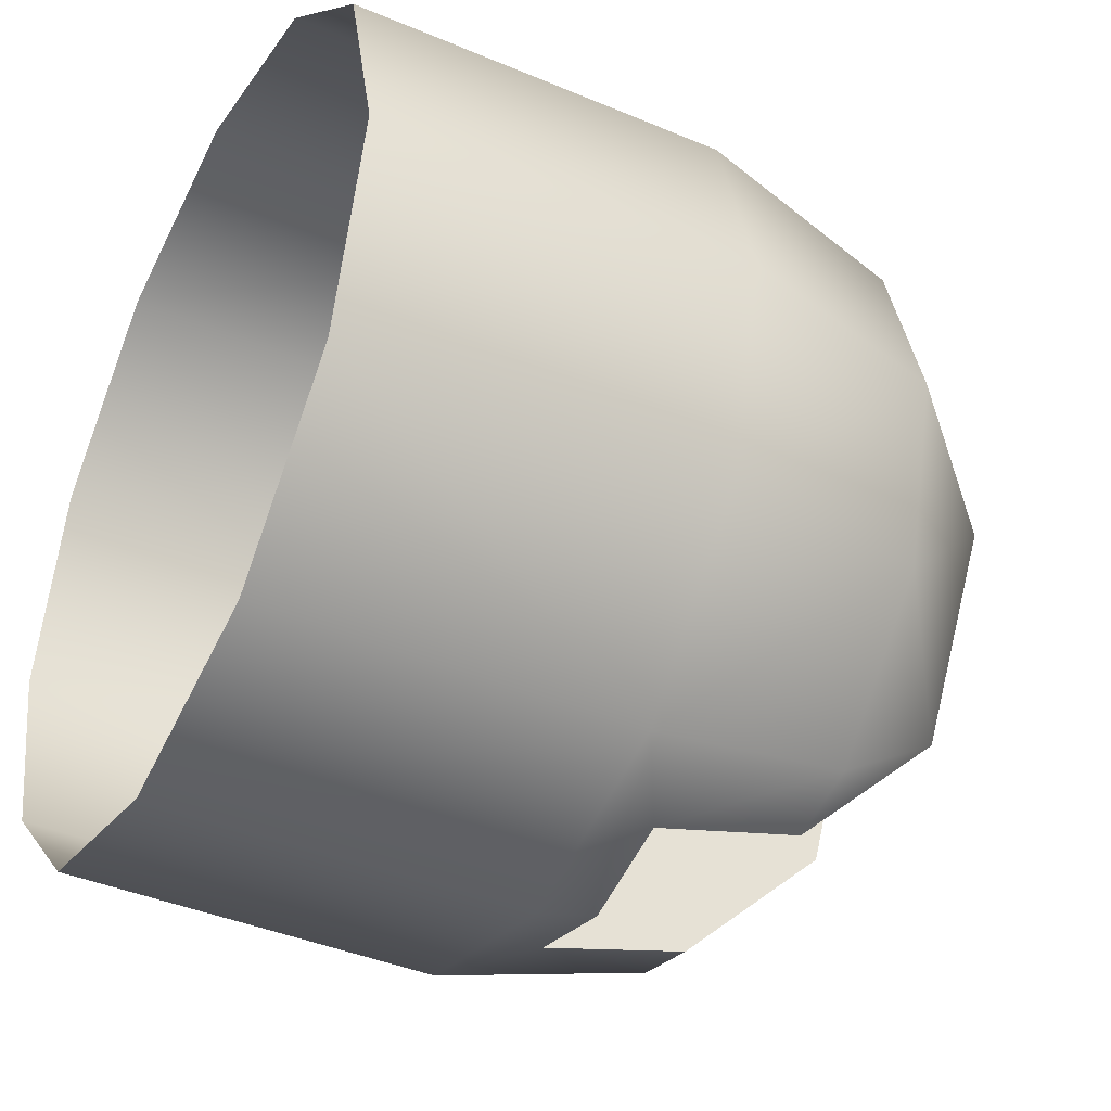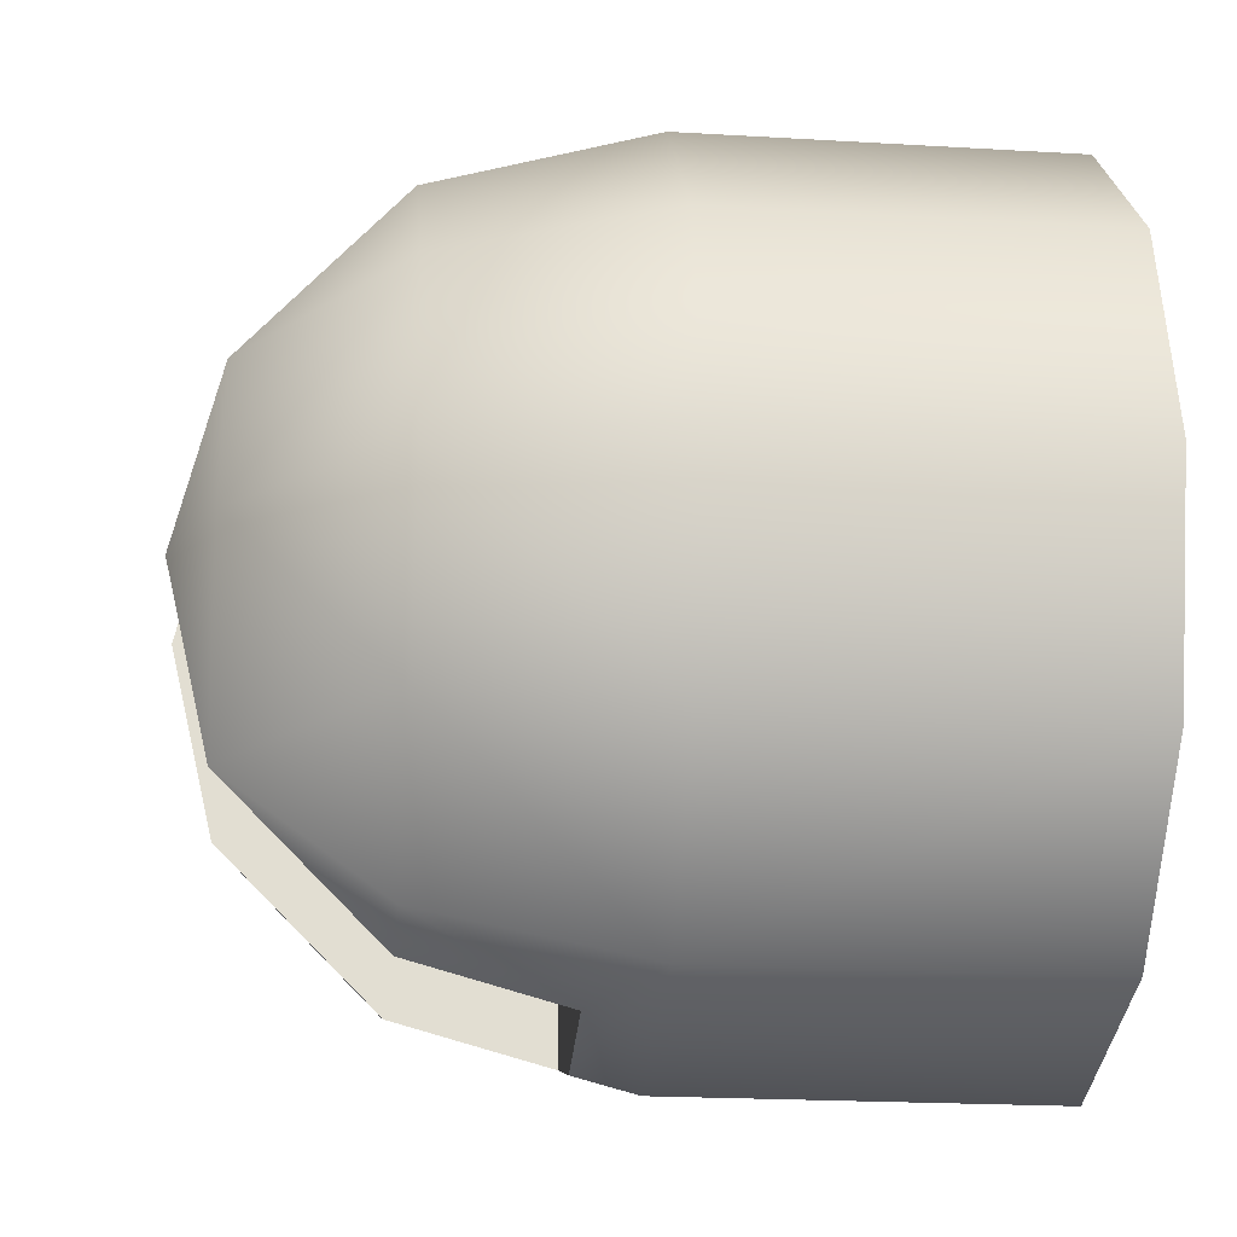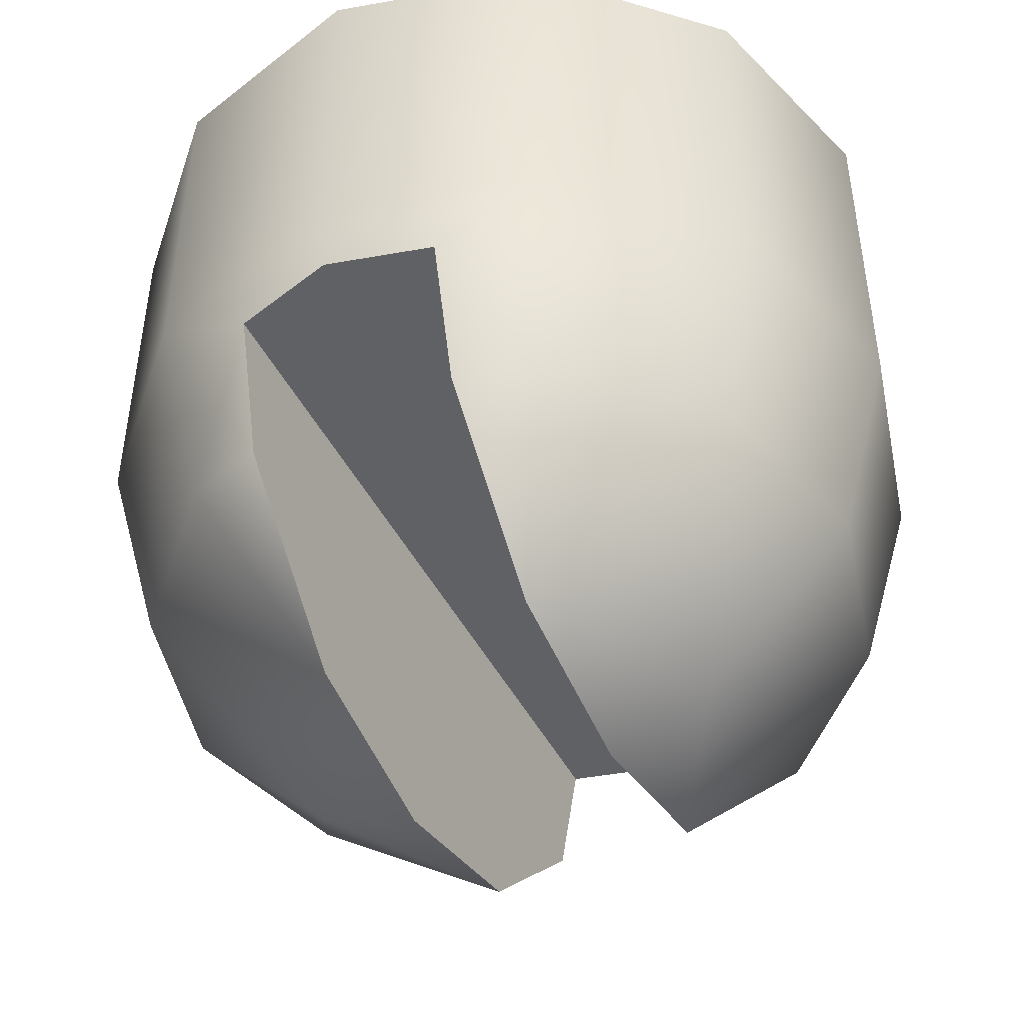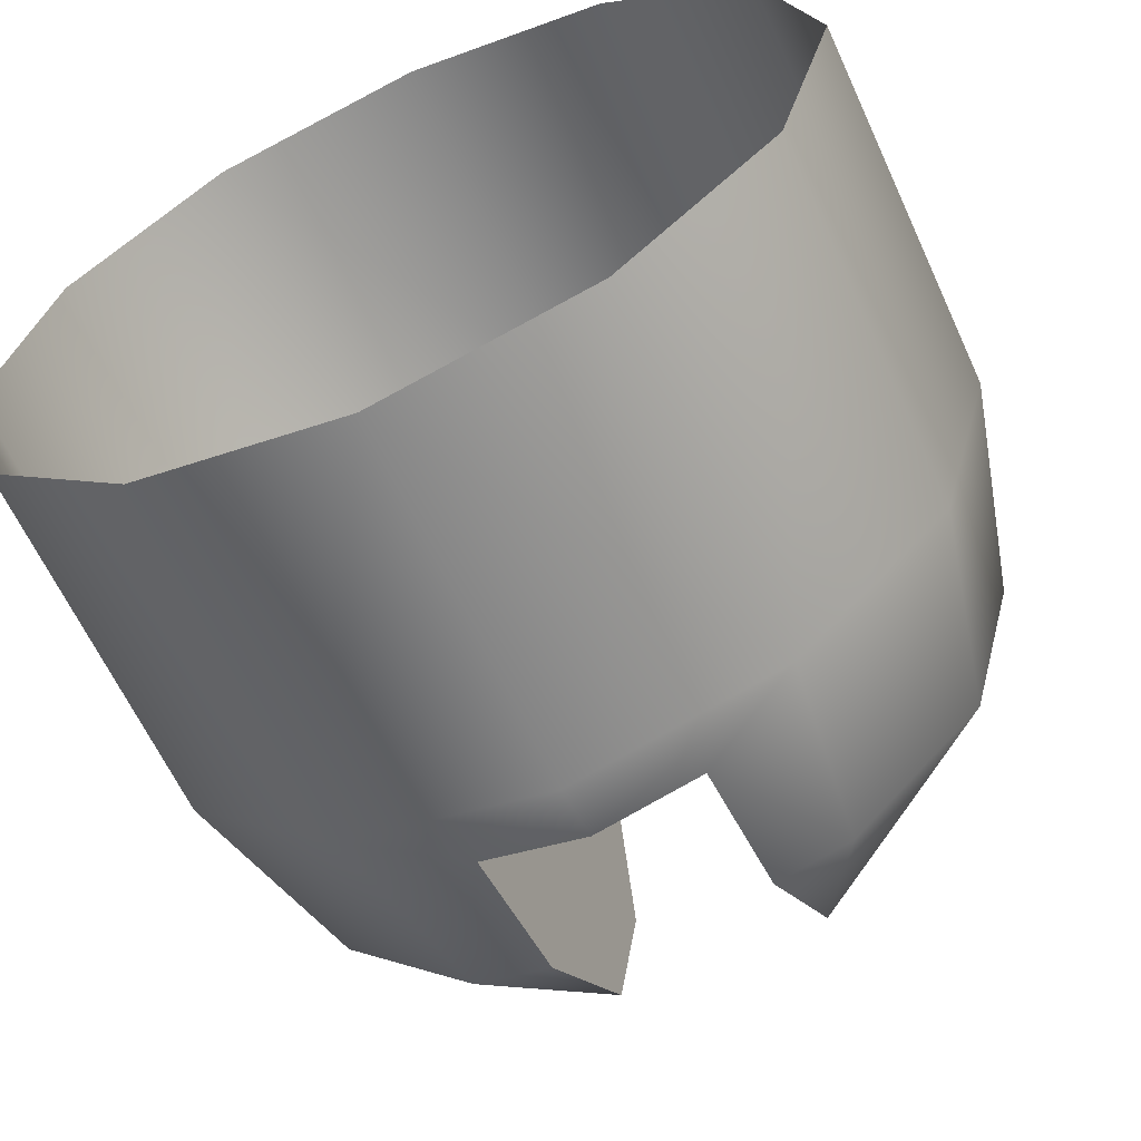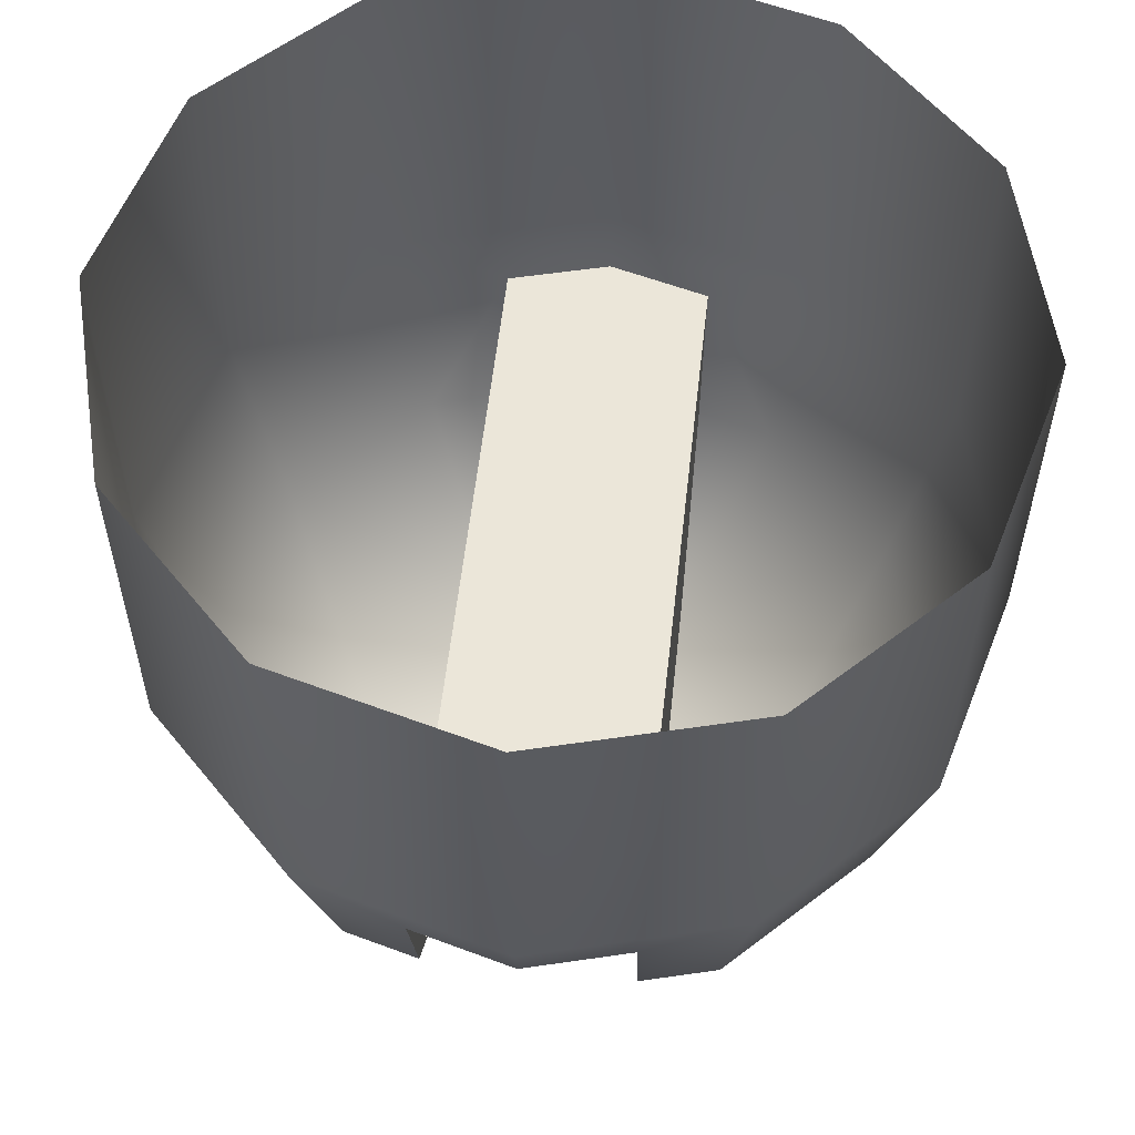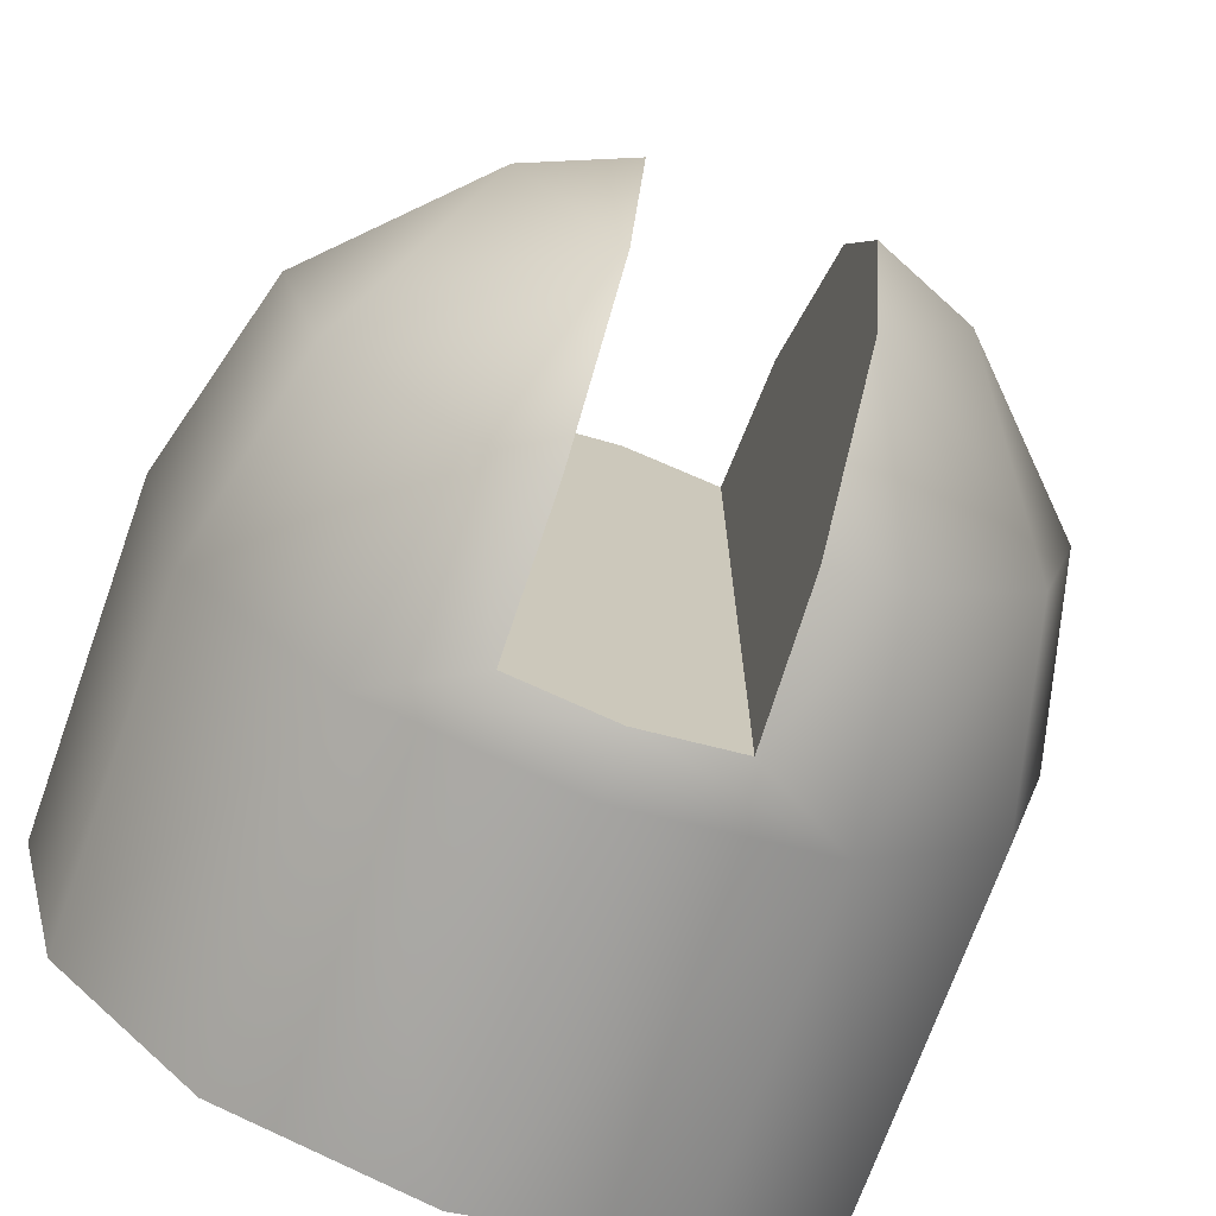
<metadata>
{"format":"obj","ext":"obj","renderer":"f3d","projection":"perspective","resolution":1024,"background":"white","views":[{"elev":-41.1,"azim":62.8,"up":"+Y"},{"elev":-21.1,"azim":-96.1,"up":"+Y"},{"elev":-47.0,"azim":26.5,"up":"+Z"},{"elev":-62.6,"azim":24.6,"up":"+Y"},{"elev":57.3,"azim":-173.6,"up":"+Z"},{"elev":-71.8,"azim":160.3,"up":"+Y"}]}
</metadata>
<code>
g polySurface3
v -0.00492 0.02561 -0.01208
v 1.279e-16 0.02693 -0.02072
v 1.279e-16 0.02693 -0.01208
v -0.00492 0.02561 -0.02072
v 1.279e-16 0.02655 -0.02213
v -0.00246 0.02589 -0.02213
v -0.00852 0.02201 -0.02072
v -0.00852 0.02201 -0.01208
v -0.00426 0.02447 -0.02564
v -0.00246 0.02495 -0.02564
v -0.00246 0.02135 -0.02924
v -0.00984 0.01709 -0.02072
v -0.00984 0.01709 -0.01208
v -0.00738 0.02135 -0.02564
v -0.00852 0.01217 -0.02072
v -0.00852 0.01217 -0.01208
v -0.00492 0.00857 -0.02072
v -0.00492 0.00857 -0.01208
v 1.279e-16 0.00725 -0.01208
v 1.279e-16 0.00725 -0.02072
v 1.279e-16 0.00762 -0.02213
v -0.00246 0.00828 -0.02213
v -0.00492 0.01709 -0.02924
v -0.00246 0.01709 -0.03025
v -0.00246 0.01283 -0.02924
v -0.00852 0.01709 -0.02564
v -0.00738 0.01283 -0.02564
v -0.00426 0.00971 -0.02564
v -0.00246 0.00923 -0.02564
v -0.00246 0.02589 -0.02213
v -0.00246 0.00828 -0.02213
v 1.279e-16 0.00762 -0.02213
v 1.279e-16 0.02655 -0.02213
v -0.00246 0.00828 -0.02213
v -0.00246 0.01283 -0.02924
v -0.00246 0.00923 -0.02564
v -0.00246 0.01709 -0.03025
v -0.00246 0.02589 -0.02213
v -0.00246 0.02135 -0.02924
v -0.00246 0.02495 -0.02564
v 0.00492 0.02561 -0.01208
v 1.279e-16 0.02693 -0.01208
v 1.279e-16 0.02693 -0.02072
v 0.00492 0.02561 -0.02072
v 1.279e-16 0.02655 -0.02213
v 0.00246 0.02589 -0.02213
v 0.00852 0.02201 -0.02072
v 0.00852 0.02201 -0.01208
v 0.00426 0.02447 -0.02564
v 0.00246 0.02495 -0.02564
v 0.00246 0.02135 -0.02924
v 0.00984 0.01709 -0.02072
v 0.00984 0.01709 -0.01208
v 0.00738 0.02135 -0.02564
v 0.00852 0.01217 -0.02072
v 0.00852 0.01217 -0.01208
v 0.00492 0.00857 -0.02072
v 0.00492 0.00857 -0.01208
v 1.279e-16 0.00725 -0.01208
v 1.279e-16 0.00725 -0.02072
v 1.279e-16 0.00762 -0.02213
v 0.00246 0.00828 -0.02213
v 0.00492 0.01709 -0.02924
v 0.00246 0.01709 -0.03025
v 0.00246 0.01283 -0.02924
v 0.00852 0.01709 -0.02564
v 0.00738 0.01283 -0.02564
v 0.00426 0.00971 -0.02564
v 0.00246 0.00923 -0.02564
v 0.00246 0.02589 -0.02213
v 1.279e-16 0.02655 -0.02213
v 1.279e-16 0.00762 -0.02213
v 0.00246 0.00828 -0.02213
v 0.00246 0.00828 -0.02213
v 0.00246 0.00923 -0.02564
v 0.00246 0.01283 -0.02924
v 0.00246 0.01709 -0.03025
v 0.00246 0.02589 -0.02213
v 0.00246 0.02135 -0.02924
v 0.00246 0.02495 -0.02564
g polySurface3_0
f 3 2 1
f 2 4 1
f 4 2 5
f 6 4 5
f 1 4 7
f 8 1 7
f 4 6 9
f 7 4 9
f 6 10 9
f 10 11 9
f 8 7 12
f 13 8 12
f 14 7 9
f 9 11 14
f 12 7 14
f 13 12 15
f 16 13 15
f 16 15 17
f 18 16 17
f 19 18 17
f 20 19 17
f 21 20 17
f 22 21 17
f 11 23 14
f 24 23 11
f 25 23 24
f 26 12 14
f 15 12 26
f 14 23 26
f 27 15 26
f 26 23 27
f 17 15 27
f 23 25 27
f 22 17 28
f 28 17 27
f 27 25 28
f 29 22 28
f 29 28 25
f 32 31 30
f 33 32 30
f 36 35 34
f 35 37 34
f 37 38 34
f 37 39 38
f 39 40 38
f 43 42 41
f 44 43 41
f 43 44 45
f 44 46 45
f 44 41 47
f 41 48 47
f 46 44 49
f 44 47 49
f 50 46 49
f 51 50 49
f 47 48 52
f 48 53 52
f 47 54 49
f 51 49 54
f 47 52 54
f 52 53 55
f 53 56 55
f 55 56 57
f 56 58 57
f 58 59 57
f 59 60 57
f 60 61 57
f 61 62 57
f 63 51 54
f 63 64 51
f 63 65 64
f 52 66 54
f 52 55 66
f 63 54 66
f 55 67 66
f 63 66 67
f 55 57 67
f 65 63 67
f 57 62 68
f 57 68 67
f 65 67 68
f 62 69 68
f 68 69 65
f 72 71 70
f 73 72 70
f 76 75 74
f 77 76 74
f 78 77 74
f 79 77 78
f 80 79 78

</code>
